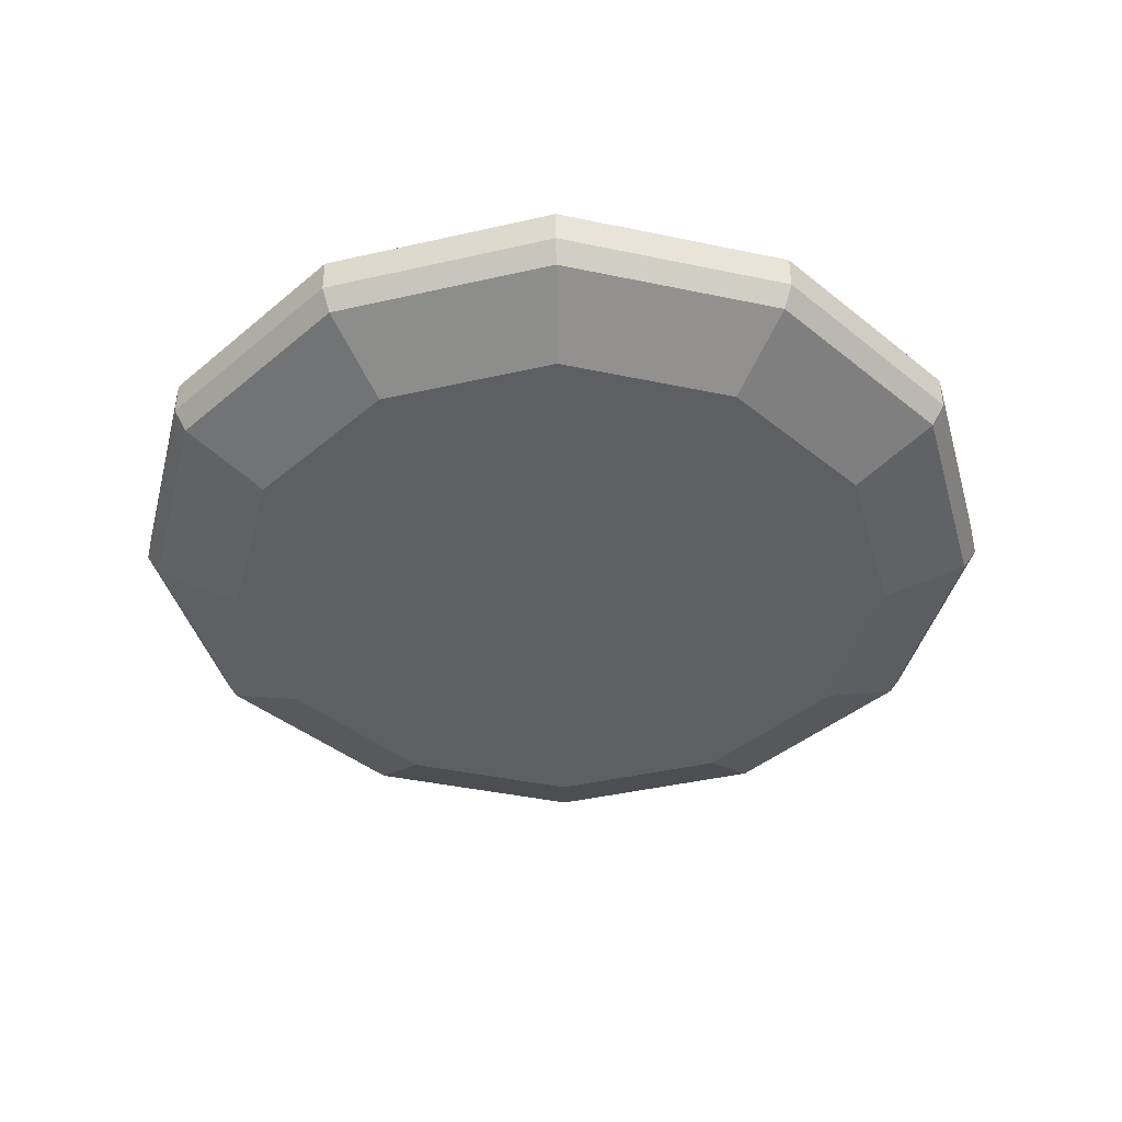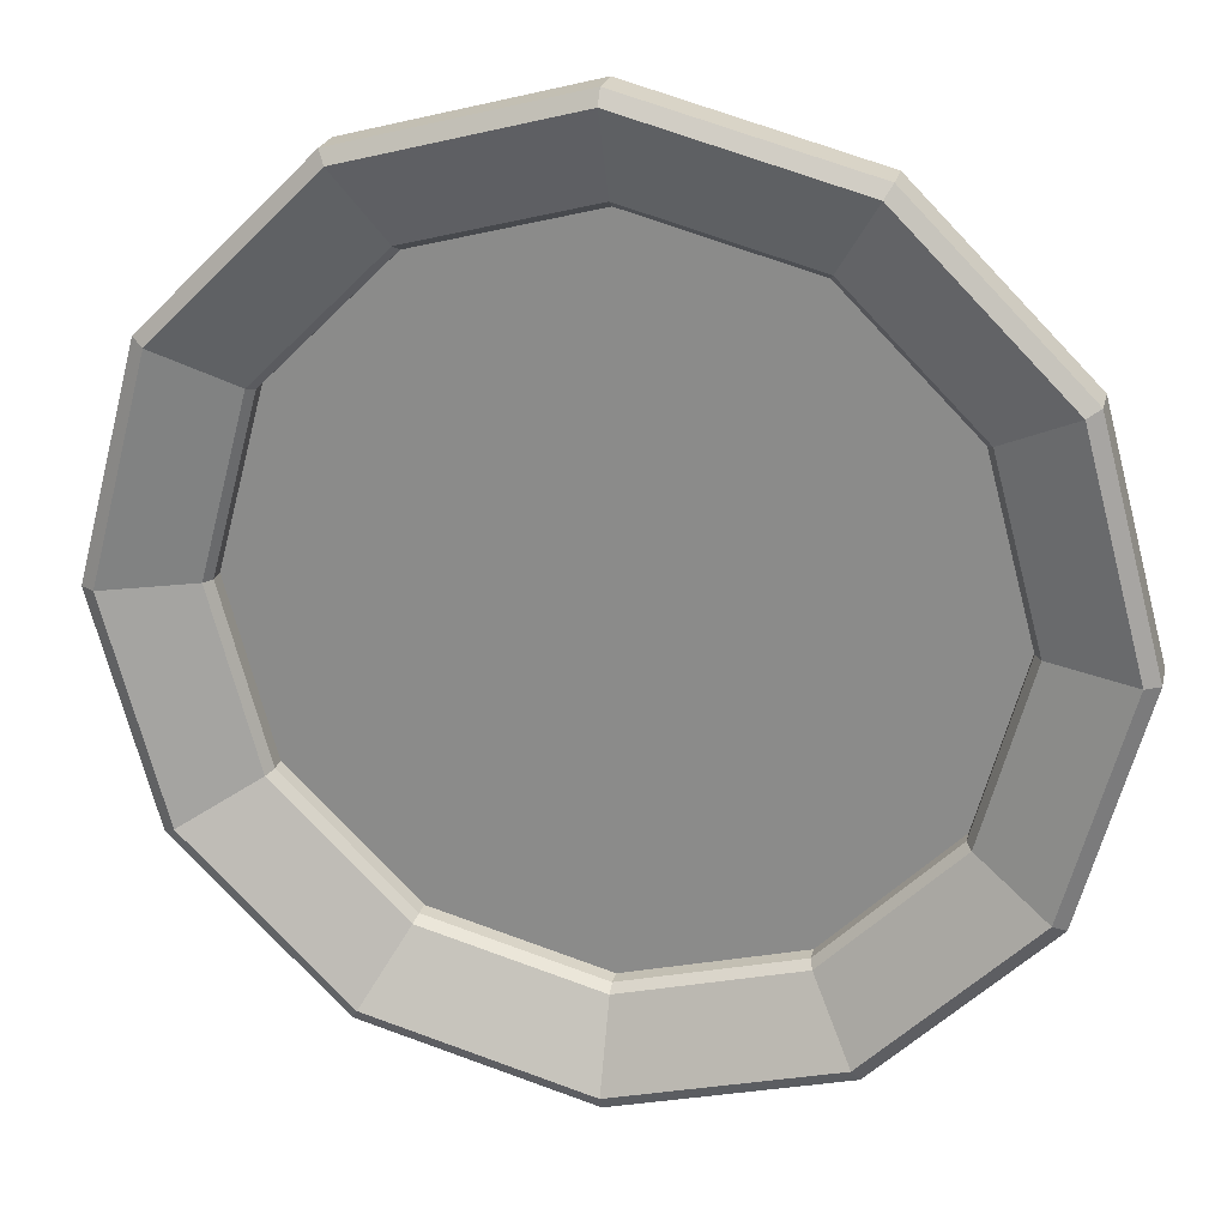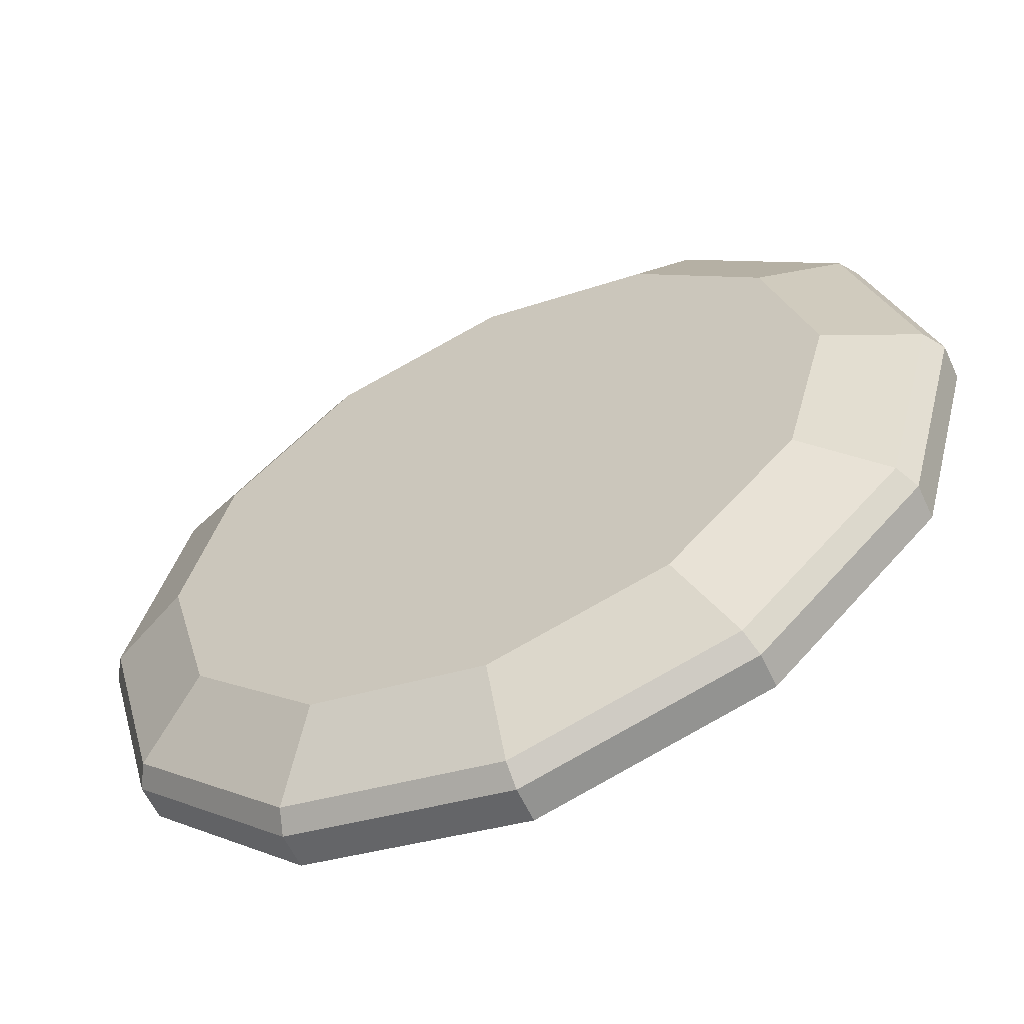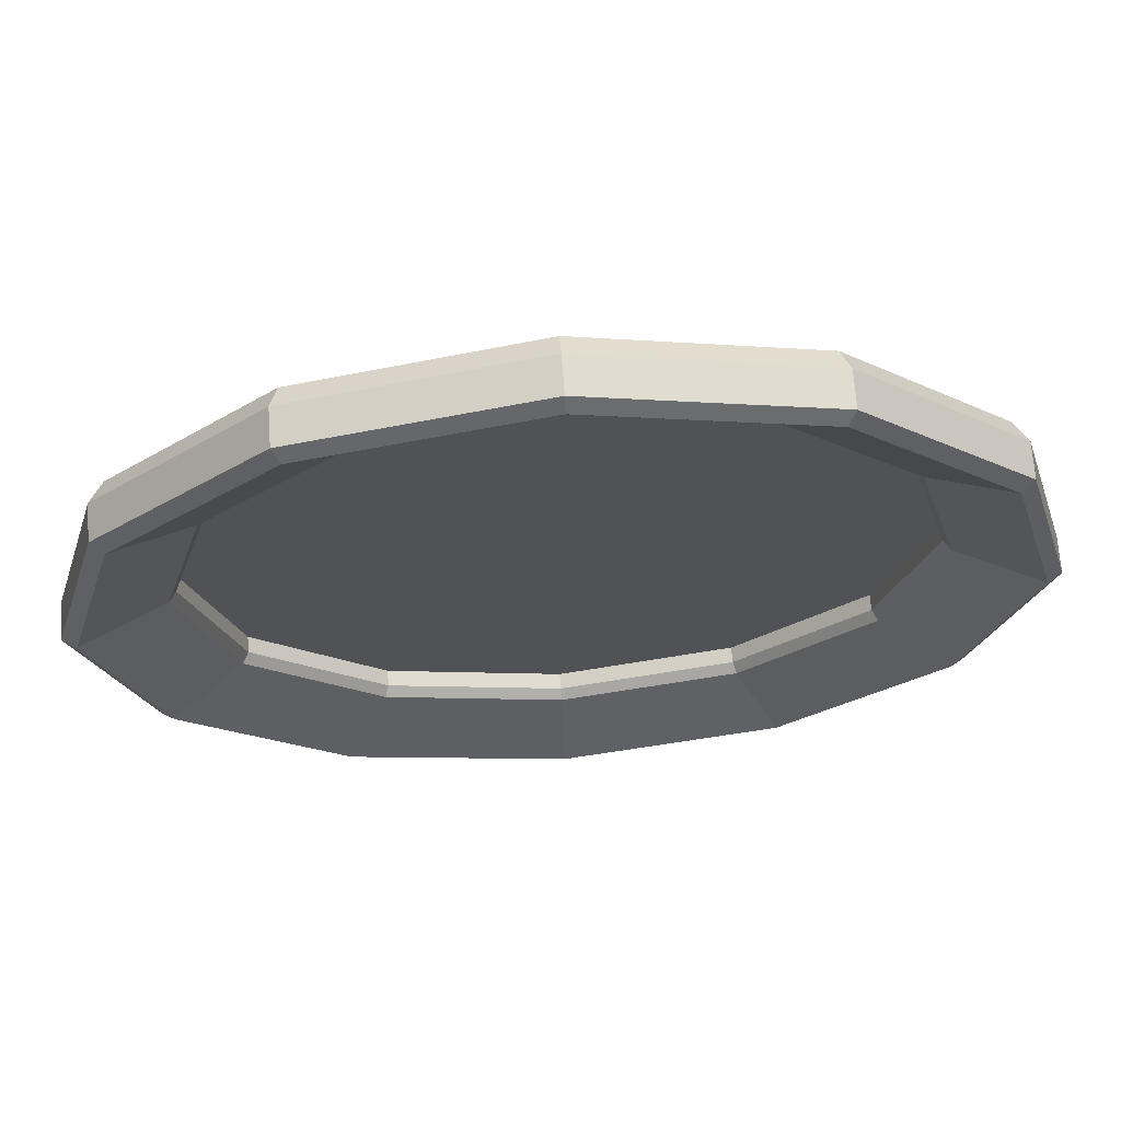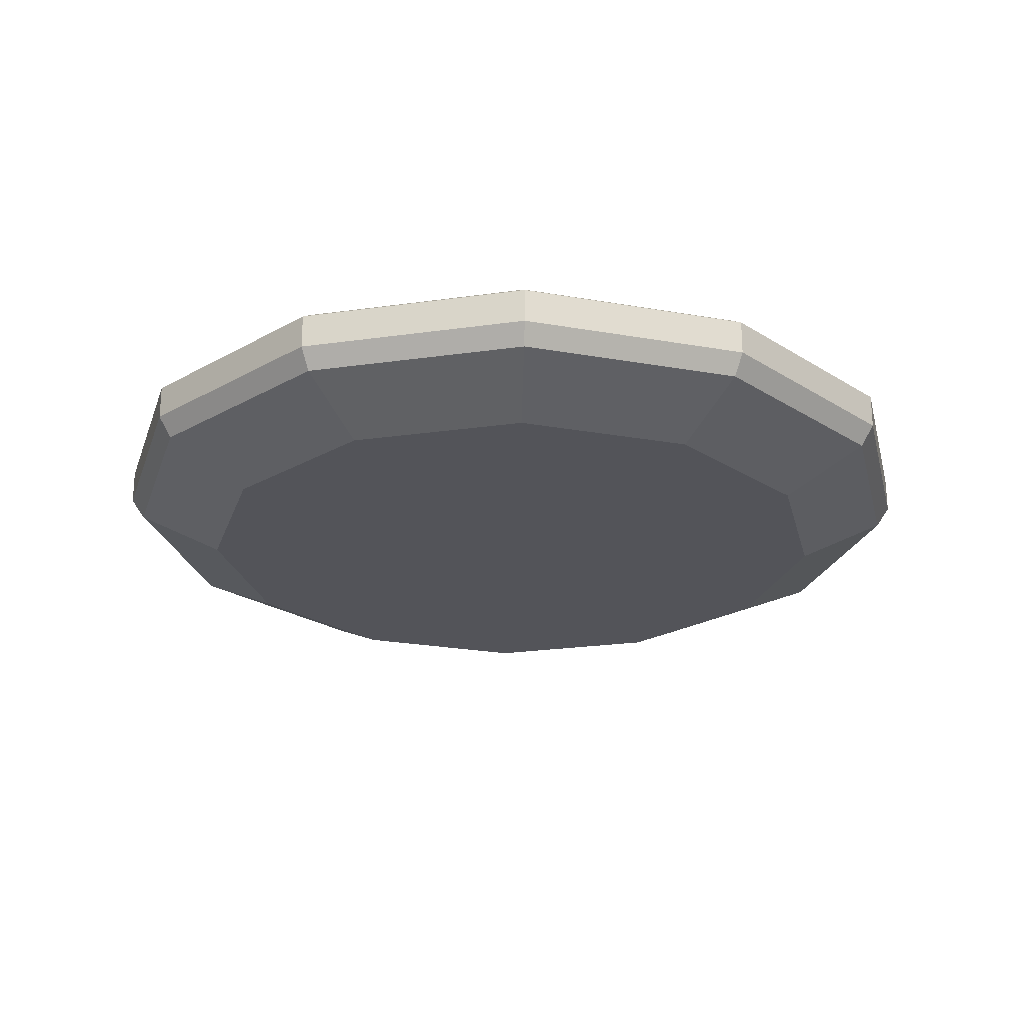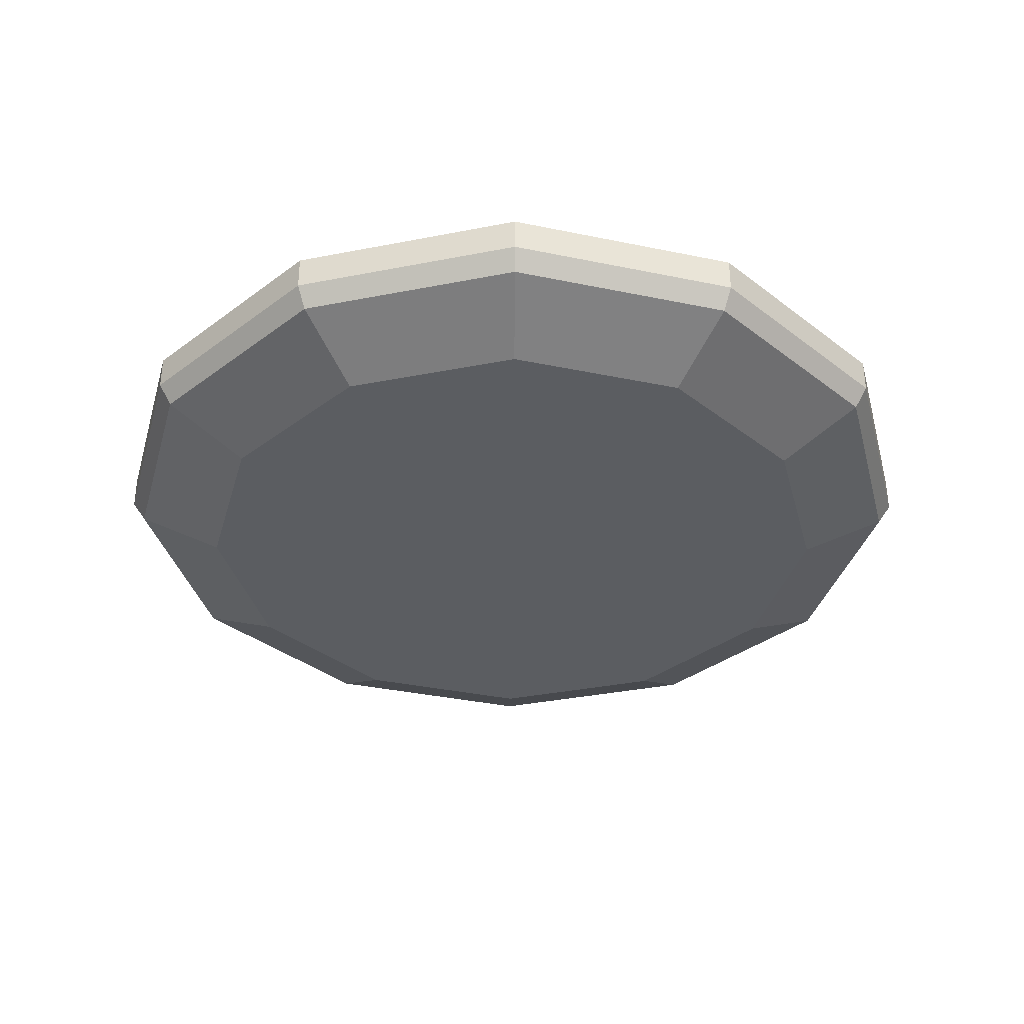
<metadata>
{"format":"obj","ext":"obj","renderer":"f3d","projection":"perspective","resolution":1024,"background":"white","views":[{"elev":-41.2,"azim":120.6,"up":"+Y"},{"elev":23.3,"azim":-166.9,"up":"+Z"},{"elev":-60.1,"azim":24.9,"up":"+Z"},{"elev":68.7,"azim":175.9,"up":"+Z"},{"elev":-23.8,"azim":-1.6,"up":"+Y"},{"elev":-35.6,"azim":119.6,"up":"+Y"}]}
</metadata>
<code>
o Plate
v 0 -0.08221 -0.4817
v 0.2408 -0.08221 -0.4171
v 0.4171 -0.08221 -0.2408
v 0.4817 -0.08221 -0
v 0.4171 -0.08221 0.2408
v 0.2408 -0.08221 0.4171
v 0 -0.08221 0.4817
v -0.2408 -0.08221 0.4171
v -0.4171 -0.08221 0.2408
v -0.4817 -0.08221 0
v -0.4171 -0.08221 -0.2408
v -0.2408 -0.08221 -0.4171
v 0 -0.02577 -0.6057
v 0 0.003977 -0.6252
v 0 0.05252 -0.6252
v 0 0.06449 -0.6057
v 0.3126 0.003977 -0.5415
v 0.3029 -0.02577 -0.5246
v 0.3029 0.06449 -0.5246
v 0.3126 0.05252 -0.5415
v 0.5415 0.003977 -0.3126
v 0.5246 -0.02577 -0.3029
v 0.5246 0.06449 -0.3029
v 0.5415 0.05252 -0.3126
v 0.6252 0.003977 -0
v 0.6057 -0.02577 -0
v 0.6057 0.06449 -0
v 0.6252 0.05252 -0
v 0.5415 0.003977 0.3126
v 0.5246 -0.02577 0.3029
v 0.5246 0.06449 0.3029
v 0.5415 0.05252 0.3126
v 0.3126 0.003977 0.5415
v 0.3029 -0.02577 0.5246
v 0.3029 0.06449 0.5246
v 0.3126 0.05252 0.5415
v 0 0.003977 0.6252
v 0 -0.02577 0.6057
v 0 0.06449 0.6057
v 0 0.05252 0.6252
v -0.3126 0.003977 0.5415
v -0.3029 -0.02577 0.5246
v -0.3029 0.06449 0.5246
v -0.3126 0.05252 0.5415
v -0.5415 0.003977 0.3126
v -0.5246 -0.02577 0.3029
v -0.5246 0.06449 0.3029
v -0.5415 0.05252 0.3126
v -0.6252 0.003977 0
v -0.6057 -0.02577 0
v -0.6057 0.06449 0
v -0.6252 0.05252 0
v -0.5415 0.003977 -0.3126
v -0.5246 -0.02577 -0.3029
v -0.5246 0.06449 -0.3029
v -0.5415 0.05252 -0.3126
v -0.3126 0.003977 -0.5415
v -0.3029 -0.02577 -0.5246
v -0.3029 0.06449 -0.5246
v -0.3126 0.05252 -0.5415
v 0.2408 -0.02344 -0.4171
v 0 -0.02344 -0.4817
v 0.4171 -0.02344 -0.2408
v -0.2408 -0.02344 -0.4171
v -0.4171 -0.02344 -0.2408
v -0.4817 -0.02344 0
v -0.4171 -0.02344 0.2408
v -0.2408 -0.02344 0.4171
v 0 -0.02344 0.4817
v 0.2408 -0.02344 0.4171
v 0.4171 -0.02344 0.2408
v 0.4817 -0.02344 -0
v 0.2408 -0.001802 -0.4171
v 0.2454 0.01224 -0.4251
v 0 0.01224 -0.4909
v 0 -0.001802 -0.4817
v -0.2454 0.01224 -0.4251
v -0.2408 -0.001802 -0.4171
v -0.4251 0.01224 -0.2454
v -0.4171 -0.001802 -0.2408
v -0.4909 0.01224 0
v -0.4817 -0.001802 0
v -0.4251 0.01224 0.2454
v -0.4171 -0.001802 0.2408
v -0.2454 0.01224 0.4251
v -0.2408 -0.001802 0.4171
v 0 0.01224 0.4909
v 0 -0.001802 0.4817
v 0.2454 0.01224 0.4251
v 0.2408 -0.001802 0.4171
v 0.4251 0.01224 0.2454
v 0.4171 -0.001802 0.2408
v 0.4909 0.01224 -0
v 0.4817 -0.001802 -0
v 0.4171 -0.001802 -0.2408
v 0.4251 0.01224 -0.2454
f 57 60 15 14
f 18 22 3 2
f 22 26 4 3
f 26 30 5 4
f 30 34 6 5
f 34 38 7 6
f 38 42 8 7
f 42 46 9 8
f 46 50 10 9
f 50 54 11 10
f 78 80 65 64
f 54 58 12 11
f 58 13 1 12
f 76 78 64 62
f 17 20 24 21
f 53 56 60 57
f 49 52 56 53
f 45 48 52 49
f 41 44 48 45
f 37 40 44 41
f 33 36 40 37
f 29 32 36 33
f 25 28 32 29
f 21 24 28 25
f 14 15 20 17
f 19 16 75 74
f 94 95 63 72
f 92 94 72 71
f 90 92 71 70
f 88 90 70 69
f 86 88 69 68
f 84 86 68 67
f 82 84 67 66
f 80 82 66 65
f 95 73 61 63
f 1 2 3 4 5 6 7 8 9 10 11 12
f 14 17 18 13
f 20 15 16 19
f 17 21 22 18
f 24 20 19 23
f 21 25 26 22
f 28 24 23 27
f 25 29 30 26
f 32 28 27 31
f 29 33 34 30
f 36 32 31 35
f 33 37 38 34
f 40 36 35 39
f 37 41 42 38
f 44 40 39 43
f 41 45 46 42
f 48 44 43 47
f 45 49 50 46
f 52 48 47 51
f 49 53 54 50
f 56 52 51 55
f 53 57 58 54
f 60 56 55 59
f 57 14 13 58
f 15 60 59 16
f 13 18 2 1
f 61 62 64 65 66 67 68 69 70 71 72 63
f 35 31 91 89
f 47 43 85 83
f 59 55 79 77
f 31 27 93 91
f 23 19 74 96
f 43 39 87 85
f 55 51 81 79
f 27 23 96 93
f 16 59 77 75
f 39 35 89 87
f 51 47 83 81
f 74 75 76 73
f 96 74 73 95
f 75 77 78 76
f 77 79 80 78
f 79 81 82 80
f 81 83 84 82
f 83 85 86 84
f 85 87 88 86
f 87 89 90 88
f 89 91 92 90
f 91 93 94 92
f 93 96 95 94
f 73 76 62 61

</code>
